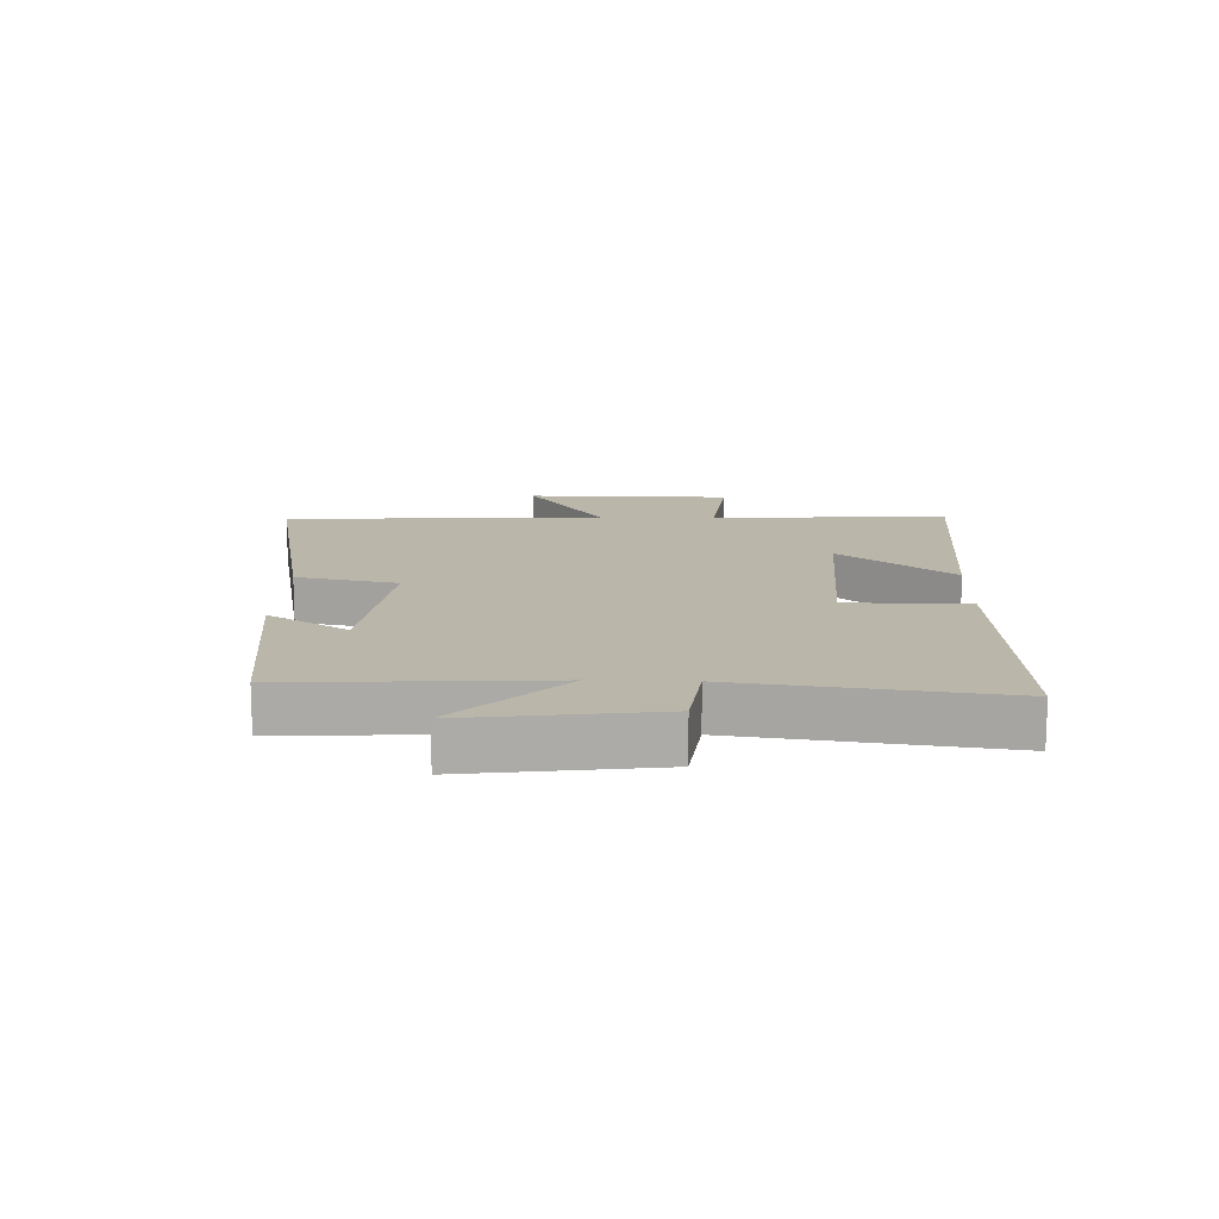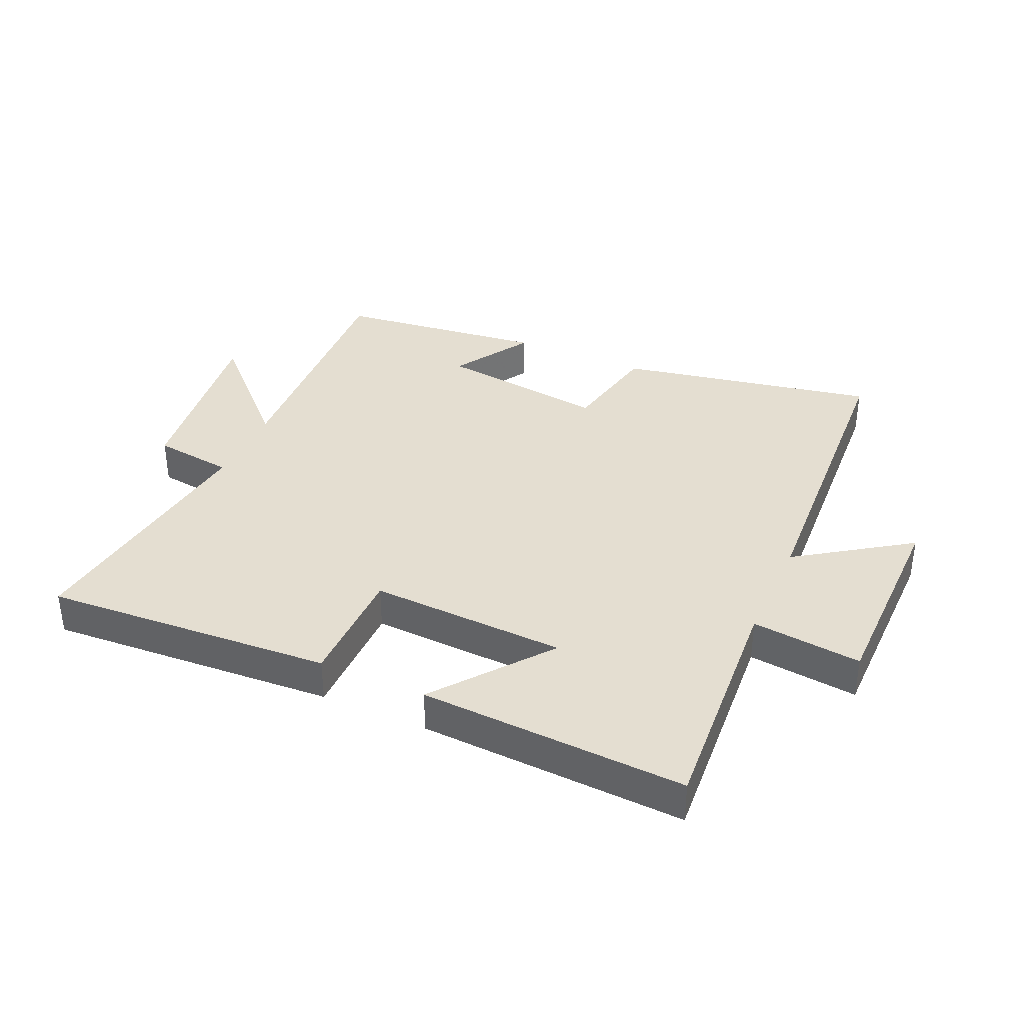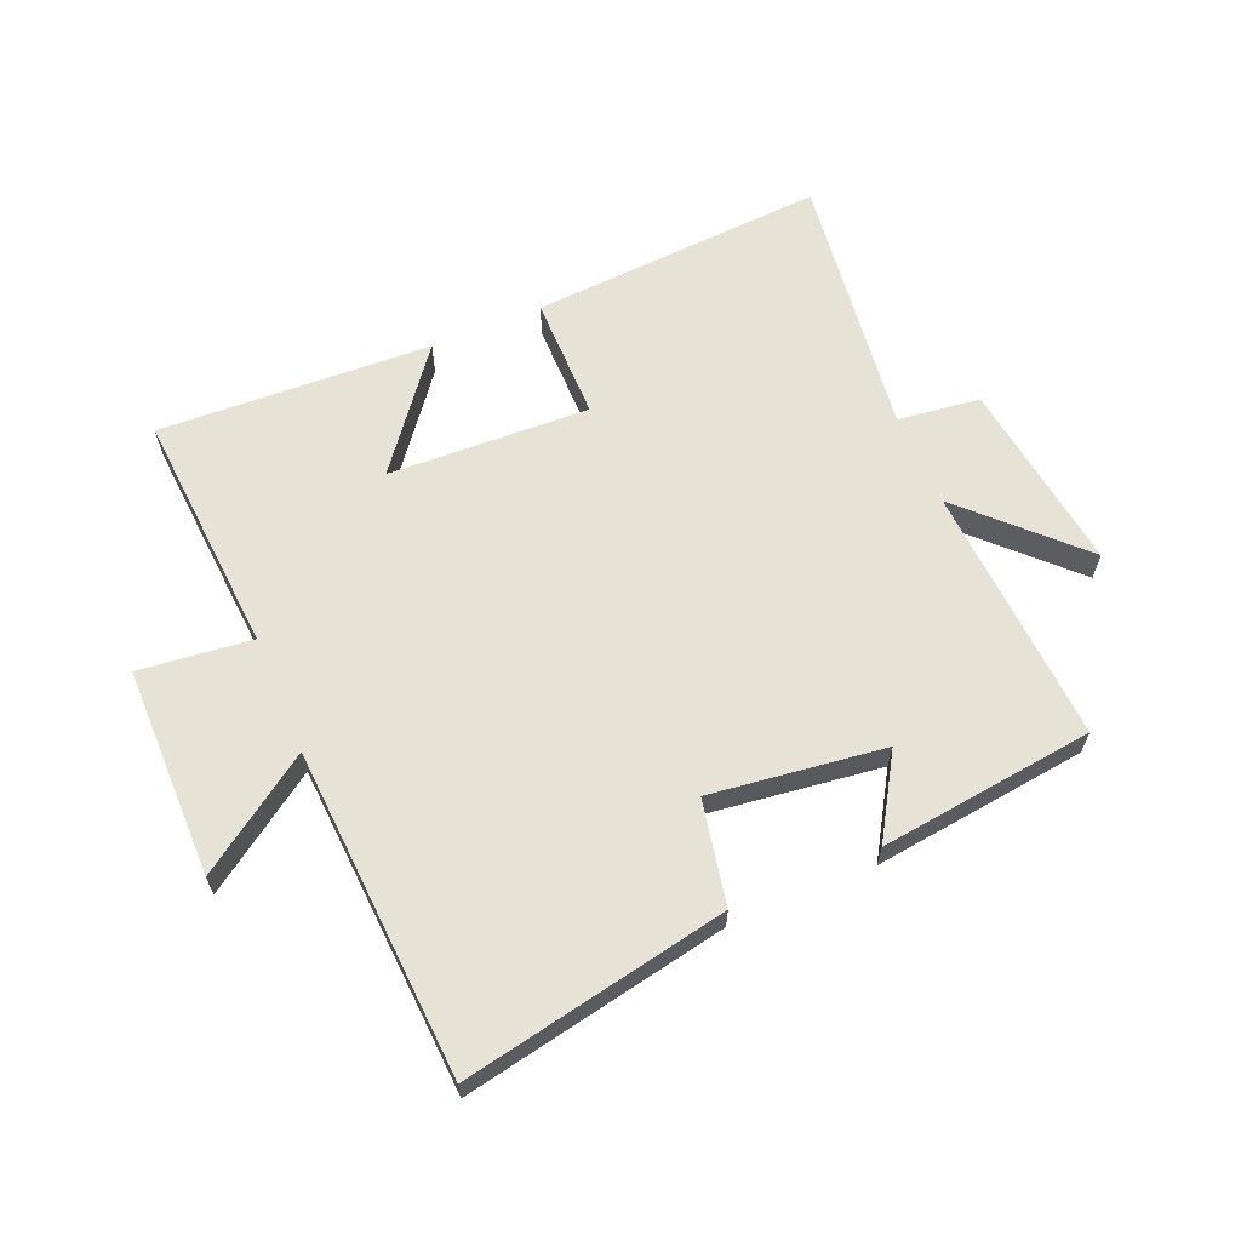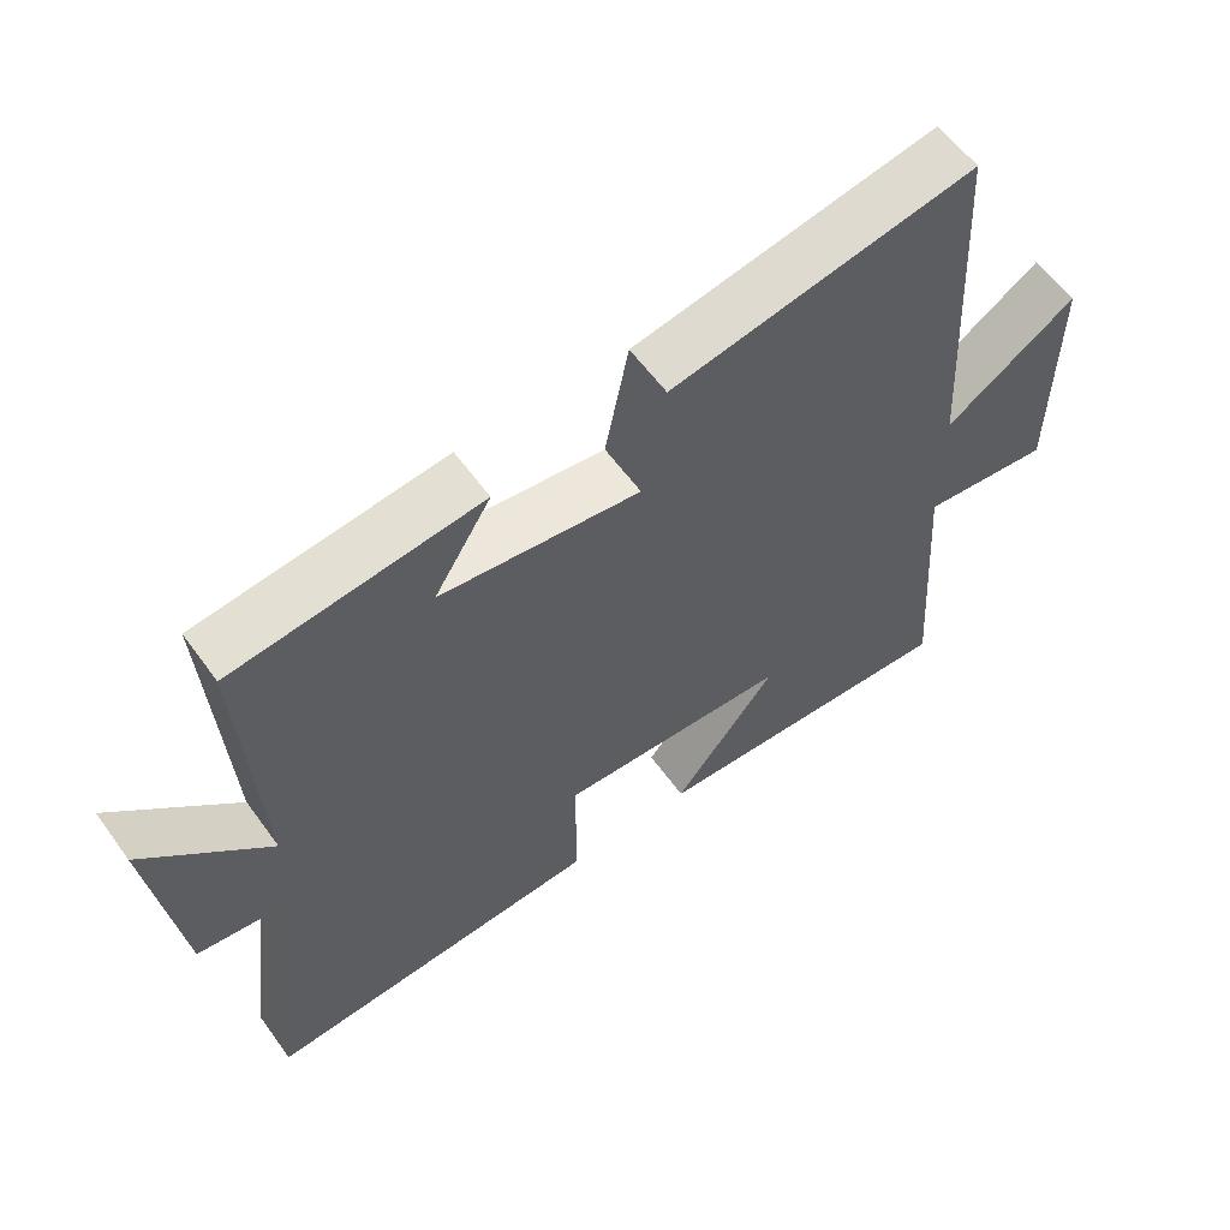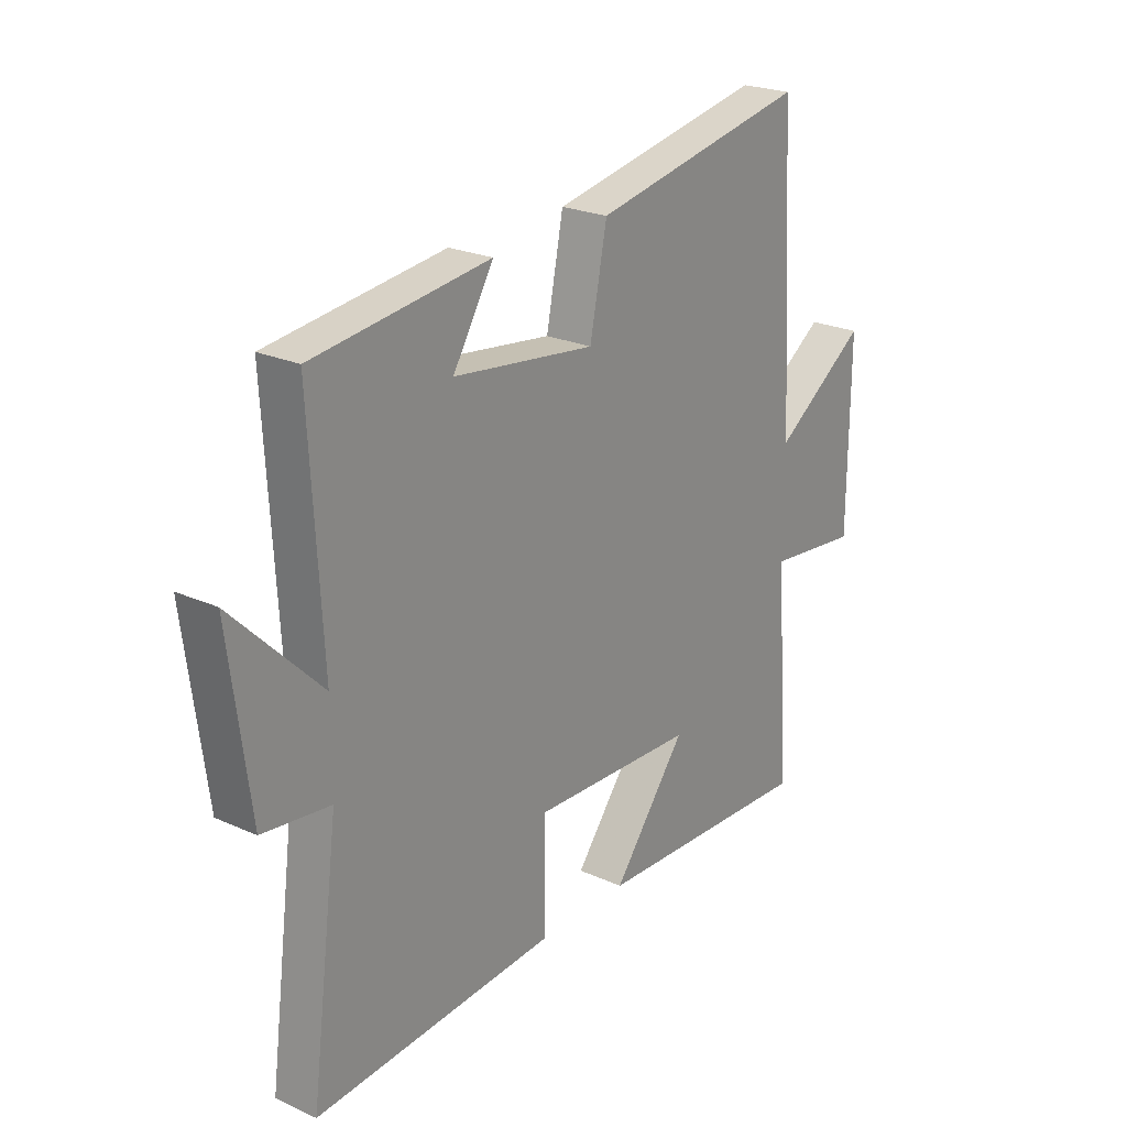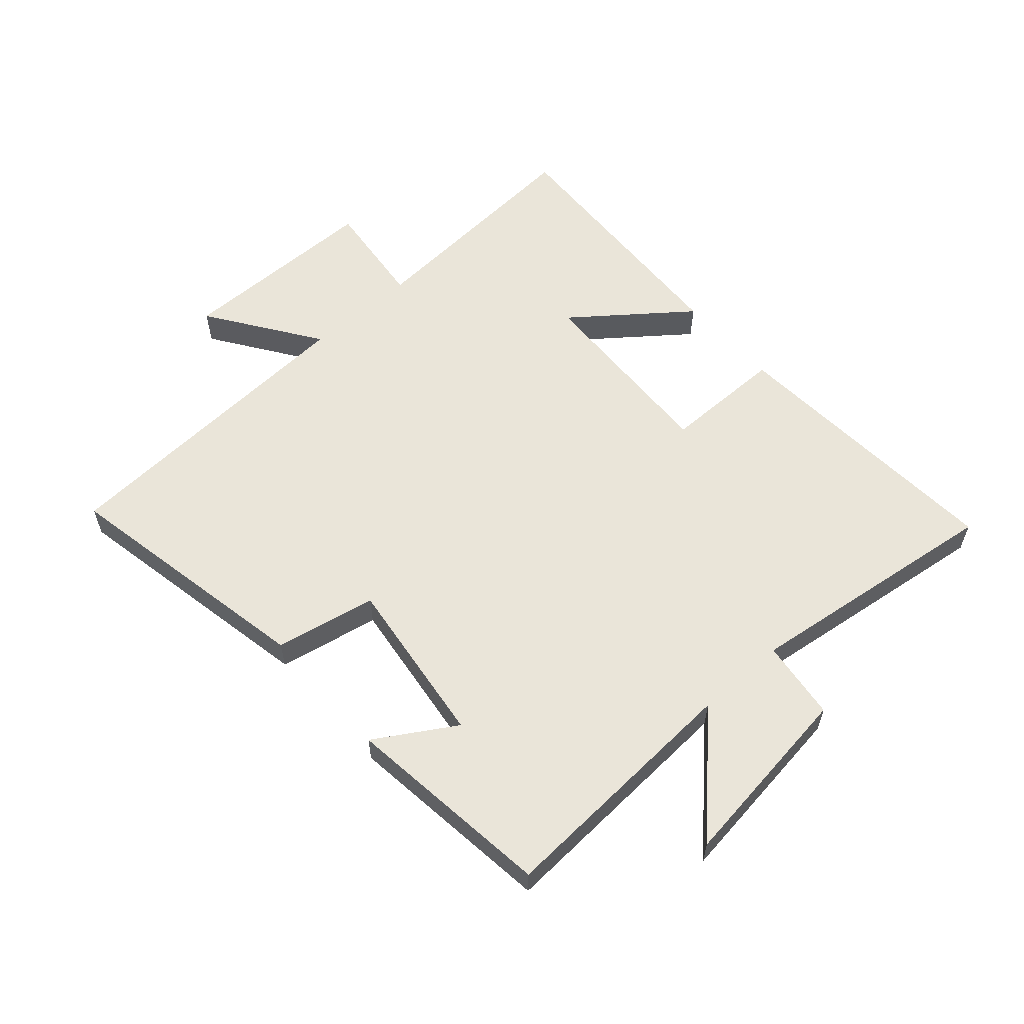
<metadata>
{"format":"obj","ext":"obj","renderer":"f3d","projection":"perspective","resolution":1024,"background":"white","views":[{"elev":14.1,"azim":91.8,"up":"+Y"},{"elev":36.5,"azim":-155.9,"up":"+Y"},{"elev":63.2,"azim":-23.0,"up":"+Y"},{"elev":59.3,"azim":144.3,"up":"+Z"},{"elev":23.5,"azim":127.1,"up":"+Z"},{"elev":58.4,"azim":48.5,"up":"+Y"}]}
</metadata>
<code>
v -0.47 0.07 0.581
v -0.049 0.07 0.5
v -0.016 0.07 0.335
v 0.26 0.07 0.371
v 0.181 0.07 0.5
v 0.523 0.07 0.459
v 0.5 0.07 0.046
v 0.671 0.07 0.217
v 0.631 0.07 -0.089
v 0.5 0.07 -0.106
v 0.555 0.07 -0.529
v 0.085 0.07 -0.5
v 0.084 0.07 -0.302
v -0.236 0.07 -0.316
v -0.093 0.07 -0.5
v -0.527 0.07 -0.521
v -0.5 0.07 -0.133
v -0.679 0.07 -0.153
v -0.681 0.07 0.181
v -0.5 0.07 0.057
v -0.47 0 0.581
v -0.049 0 0.5
v -0.016 0 0.335
v 0.26 0 0.371
v 0.181 0 0.5
v 0.523 0 0.459
v 0.5 0 0.046
v 0.671 0 0.217
v 0.631 0 -0.089
v 0.5 0 -0.106
v 0.555 0 -0.529
v 0.085 0 -0.5
v 0.084 0 -0.302
v -0.236 0 -0.316
v -0.093 0 -0.5
v -0.527 0 -0.521
v -0.5 0 -0.133
v -0.679 0 -0.153
v -0.681 0 0.181
v -0.5 0 0.057
f 17 18 19 20
f 17 20 1 2
f 14 15 16 17
f 13 14 17 2
f 10 11 12 13
f 7 8 9 10
f 7 10 13
f 4 5 6 7
f 3 4 7 13
f 2 3 13
f 40 39 38 37
f 22 21 40 37
f 37 36 35 34
f 22 37 34 33
f 33 32 31 30
f 30 29 28 27
f 33 30 27
f 27 26 25 24
f 33 27 24 23
f 33 23 22
f 1 21 22 2
f 2 22 23 3
f 3 23 24 4
f 4 24 25 5
f 5 25 26 6
f 6 26 27 7
f 7 27 28 8
f 8 28 29 9
f 9 29 30 10
f 10 30 31 11
f 11 31 32 12
f 12 32 33 13
f 13 33 34 14
f 14 34 35 15
f 15 35 36 16
f 16 36 37 17
f 17 37 38 18
f 18 38 39 19
f 19 39 40 20
f 20 40 21 1

</code>
